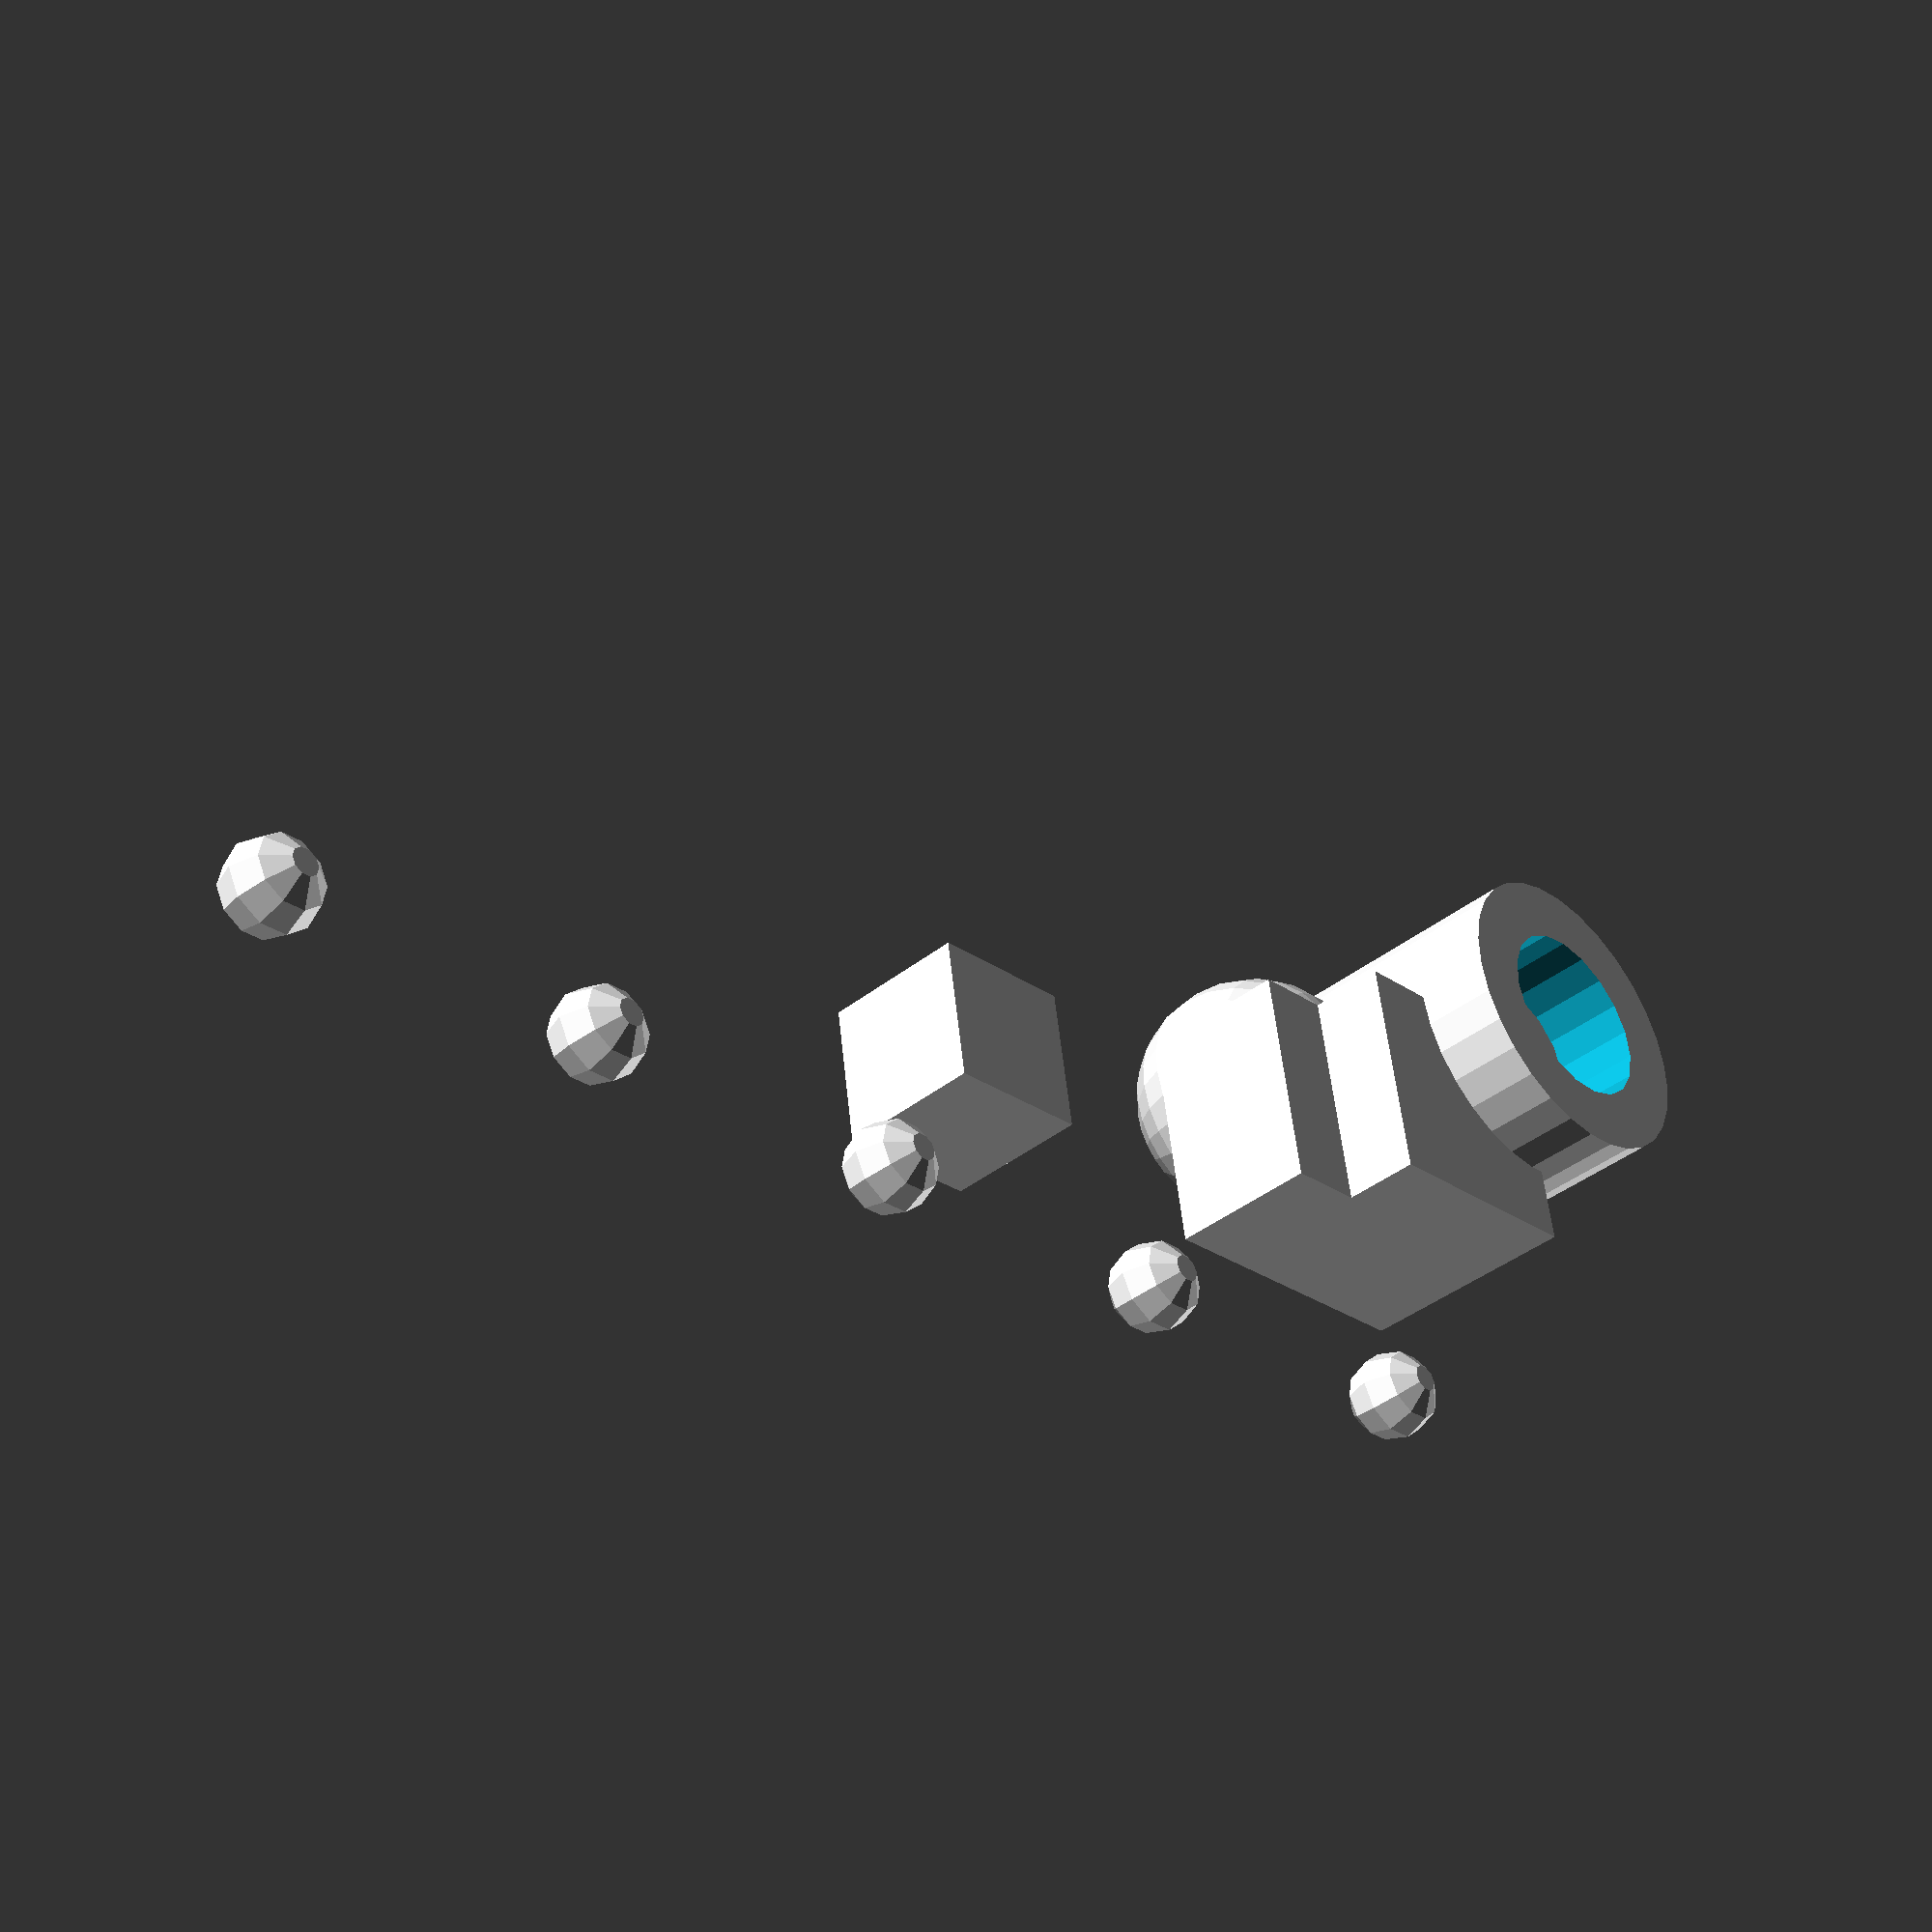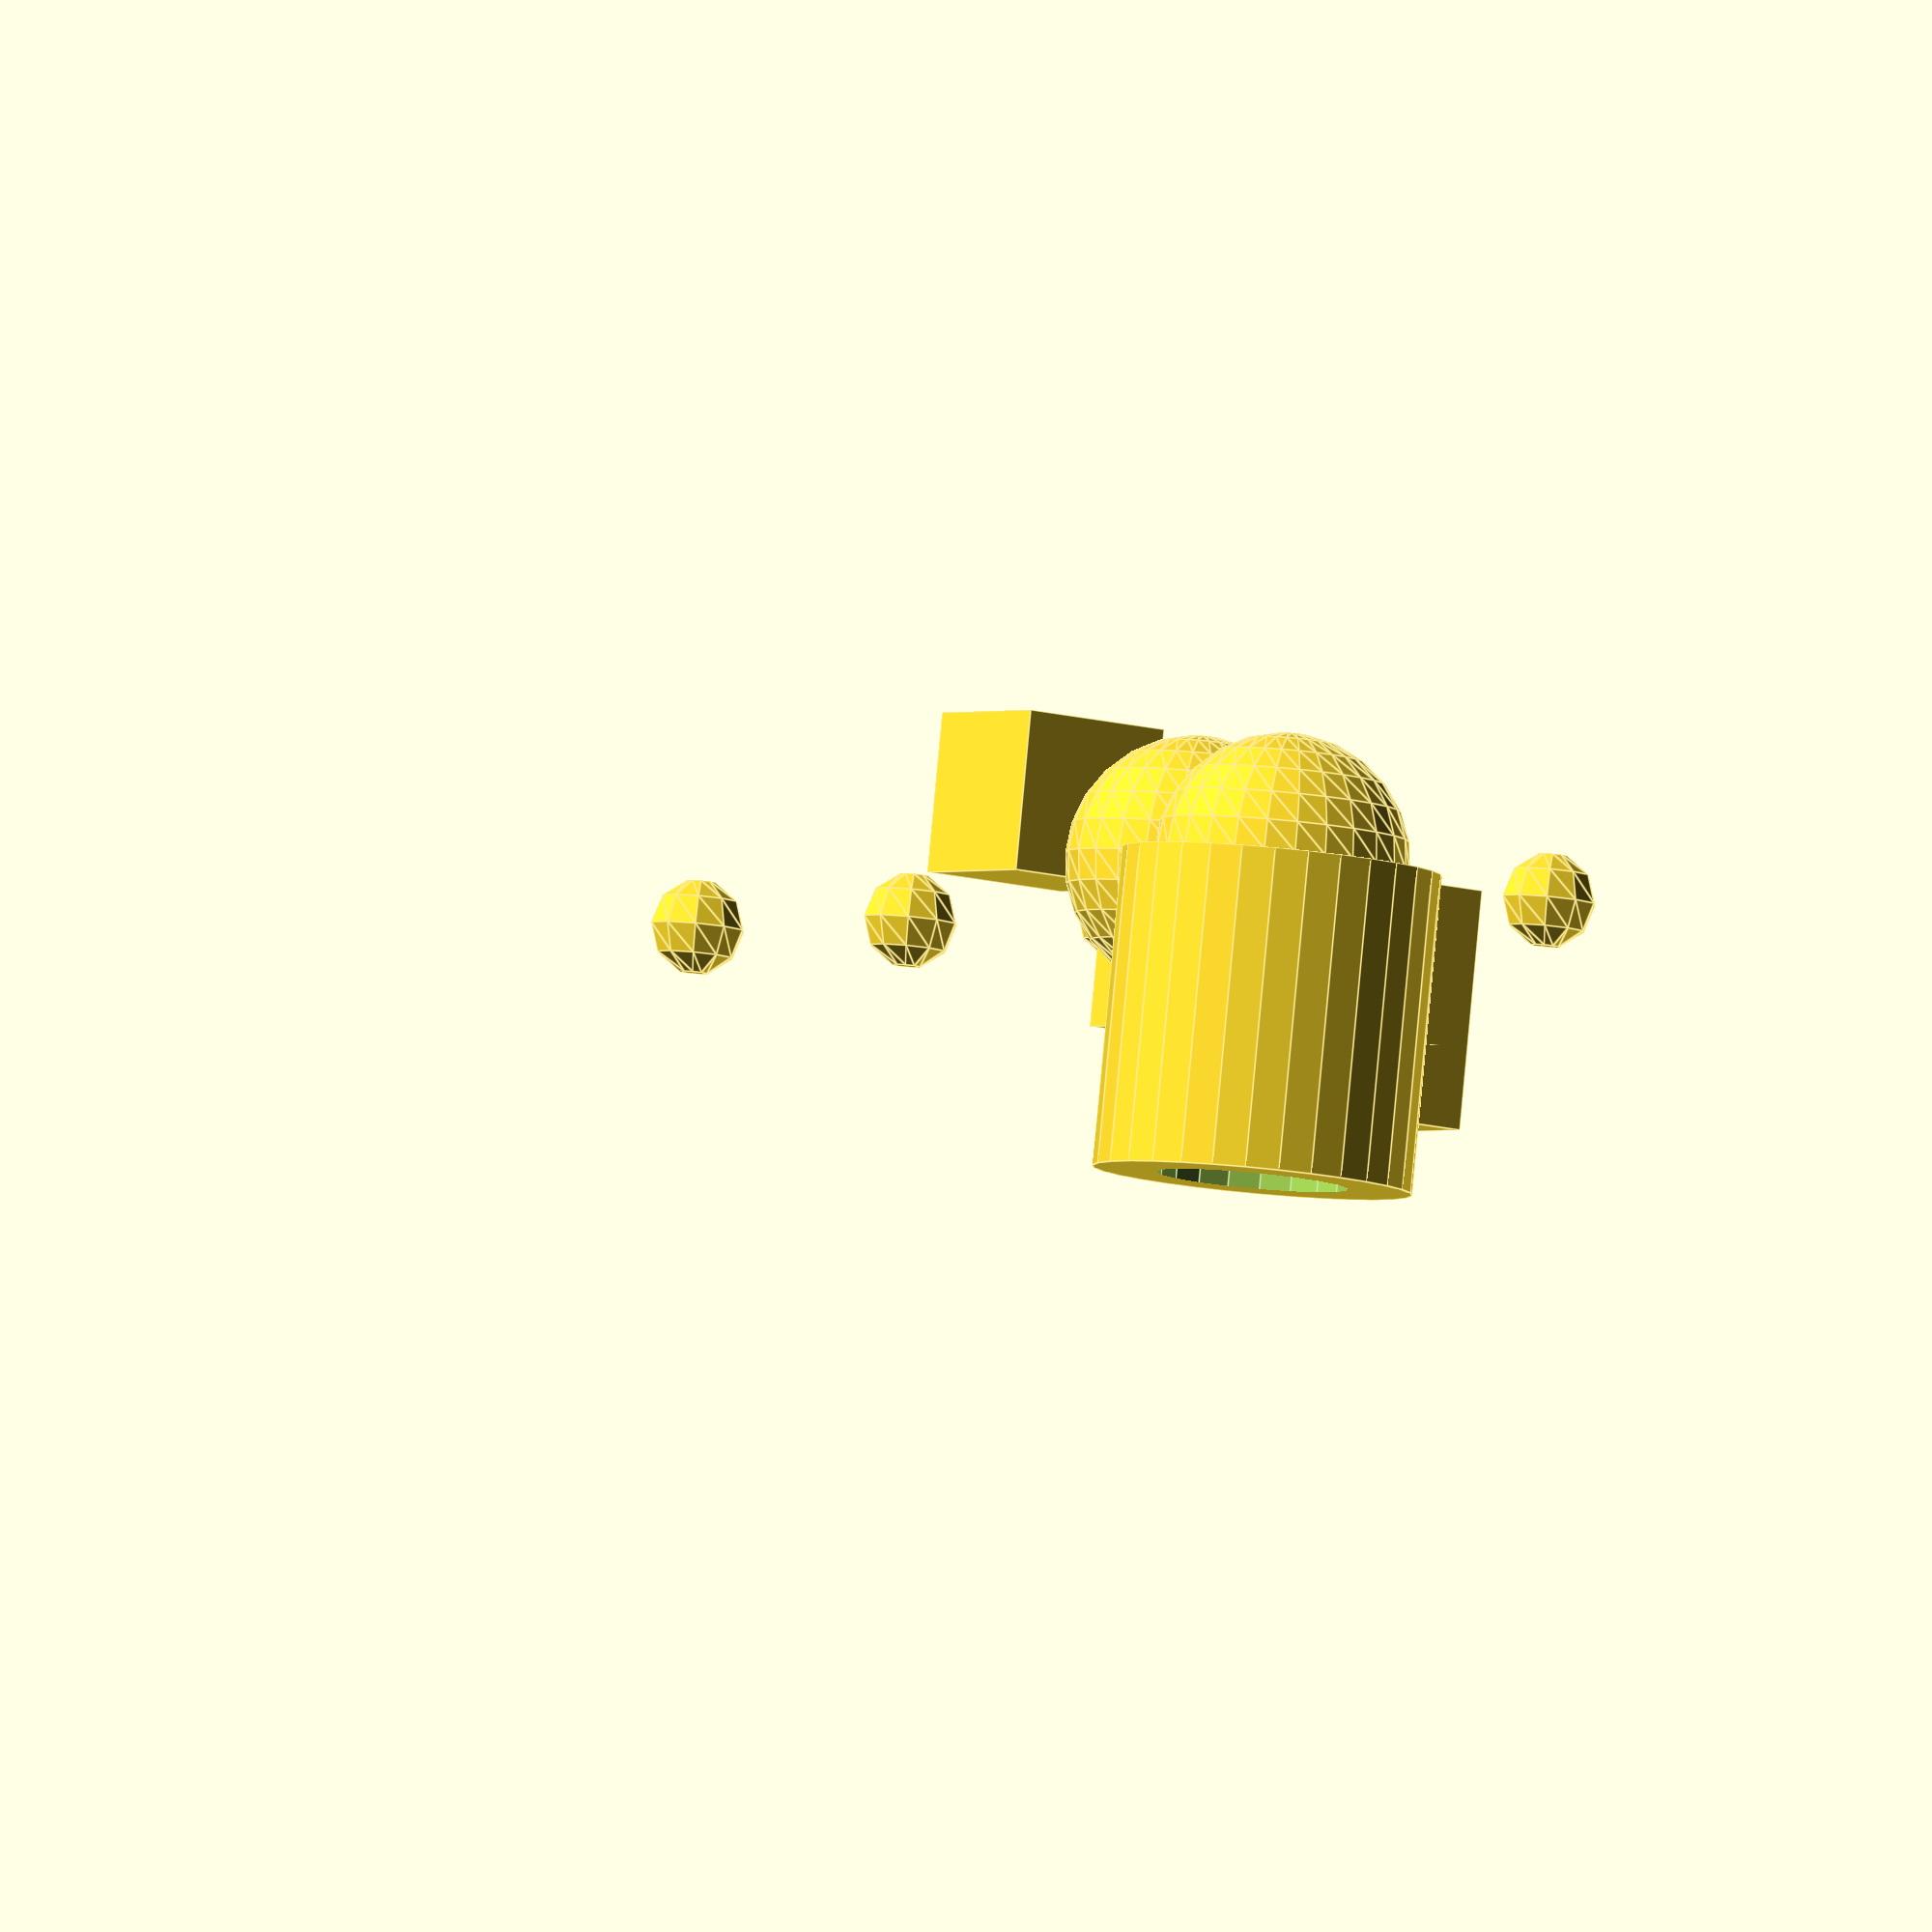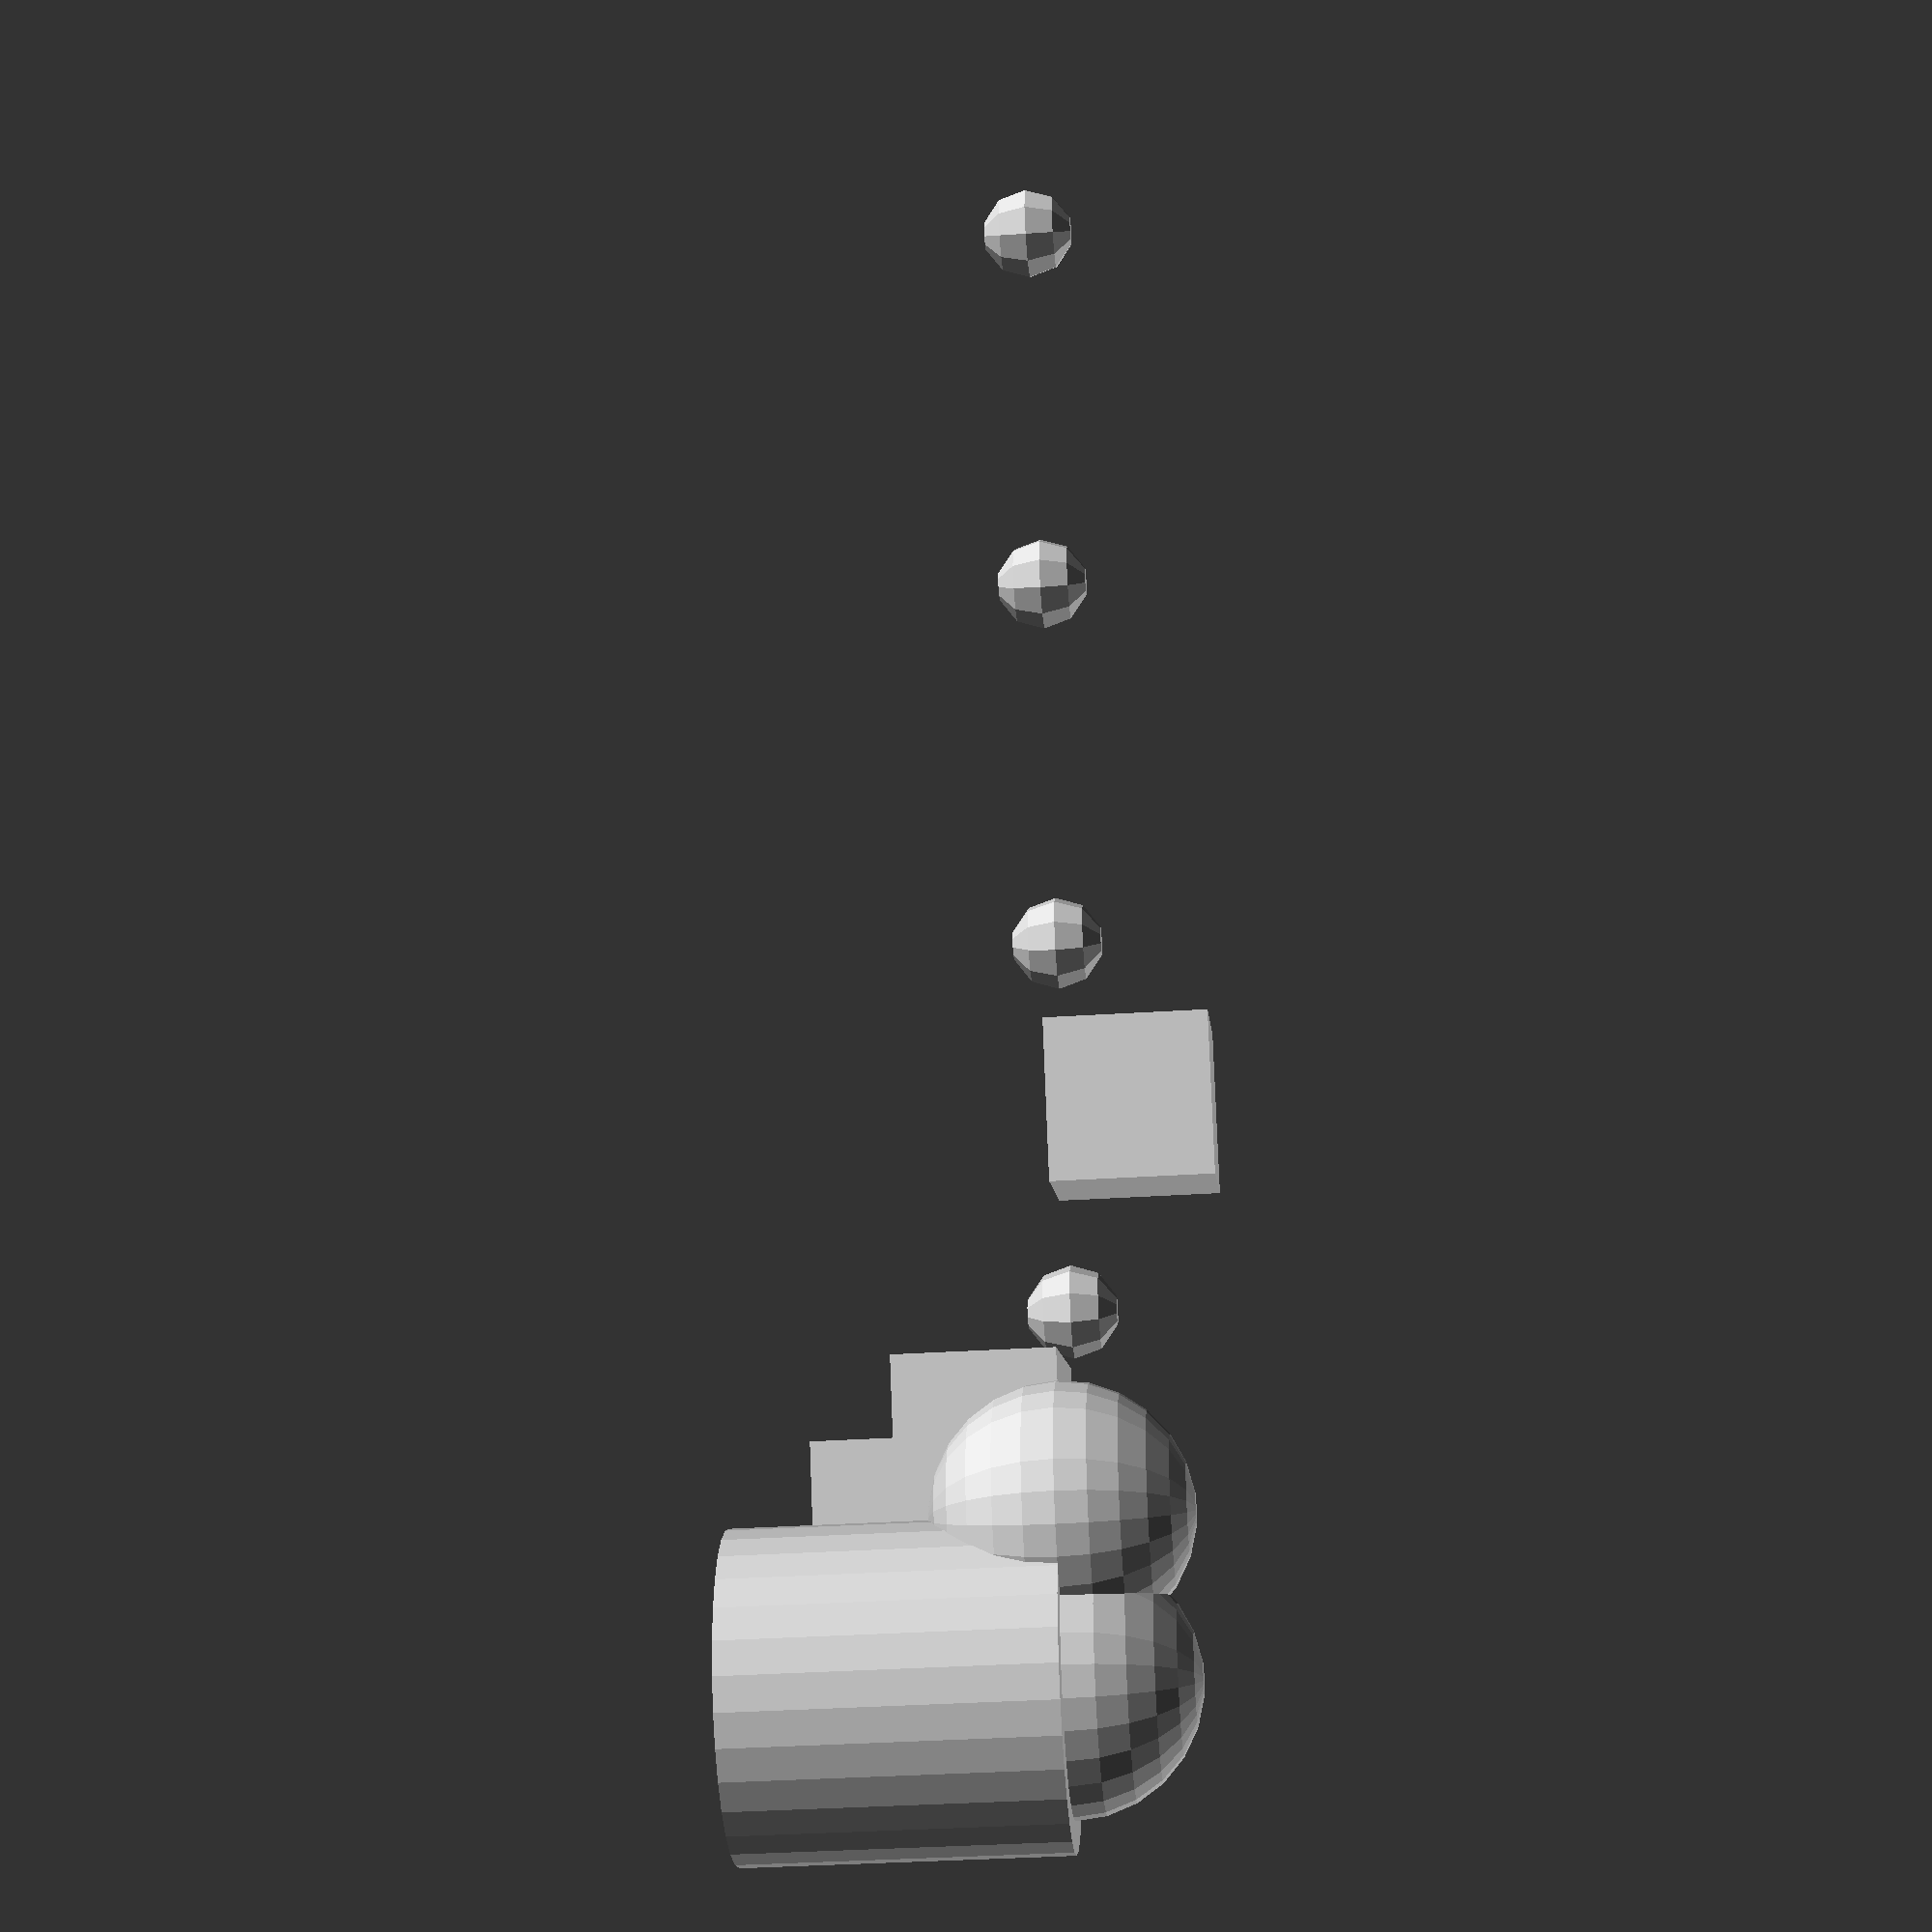
<openscad>
// Test OpenSCAD syntax highlighting features

// Variables
width = 20;
height = 15;
radius = 8;

// Built-in modules
cube([width, height, 10]);
sphere(r = radius);
cylinder(h = height, r = 5);

// Transformations
translate([30, 0, 0])
rotate([0, 90, 0])
  cube(10);

// Control structures
for (i = [0:2:8]) {
  translate([i * 12, 20, 0])
    sphere(3);
}

// Conditional
if (width > 15) {
  echo("Width is greater than 15");
}

// Custom module
module my_part(size = 10) {
  difference() {
    cube(size, center = true);
    cylinder(h = size + 2, r = size/4, center = true);
  }
}

// Boolean operations
union() {
  cube(15);
  translate([10, 0, 0])
    sphere(8);
}

difference() {
  cylinder(h = 20, r = 10);
  translate([0, 0, -1])
    cylinder(h = 22, r = 6);
}

// Special variables and functions
echo("Preview time: ", $t);
echo("Fragment count: ", $fn);

</openscad>
<views>
elev=40.4 azim=171.4 roll=314.3 proj=p view=solid
elev=274.7 azim=123.6 roll=5.3 proj=o view=edges
elev=34.8 azim=295.2 roll=95.1 proj=p view=wireframe
</views>
